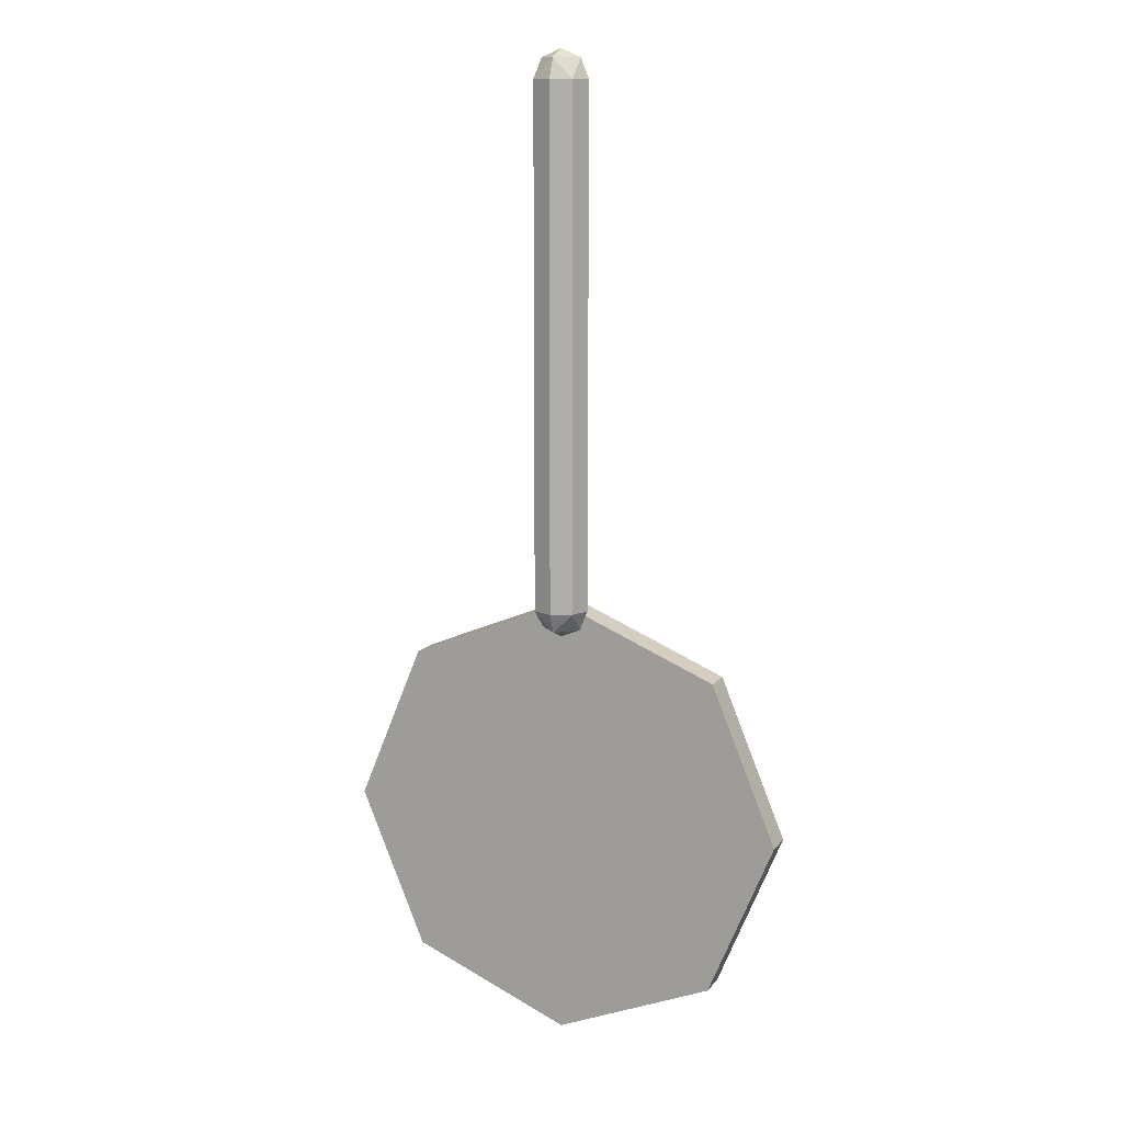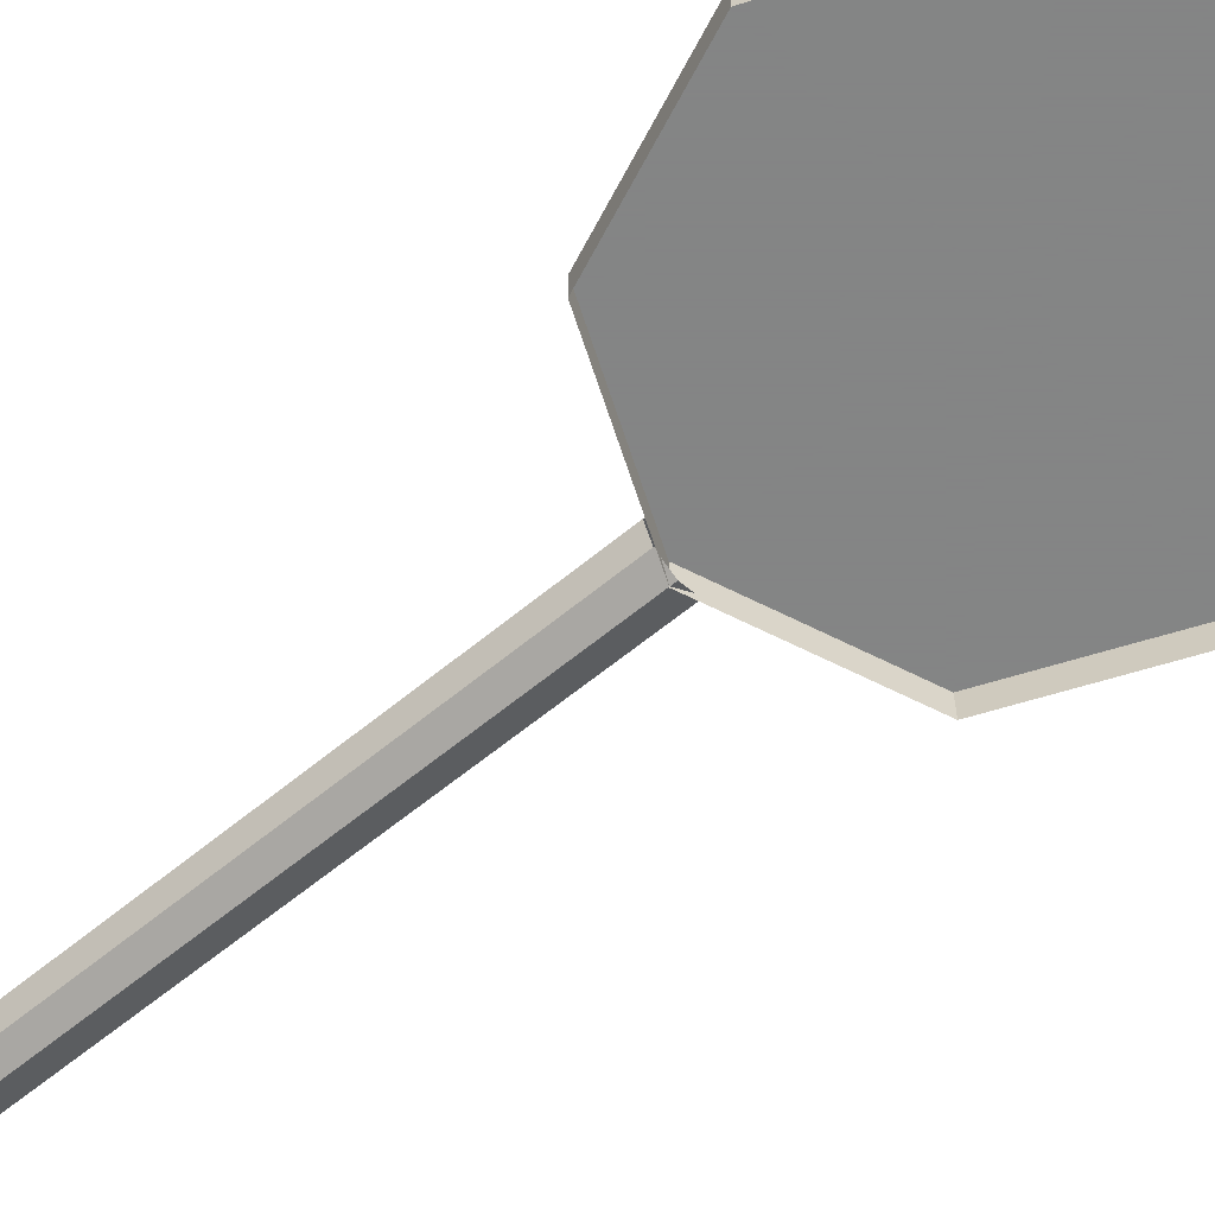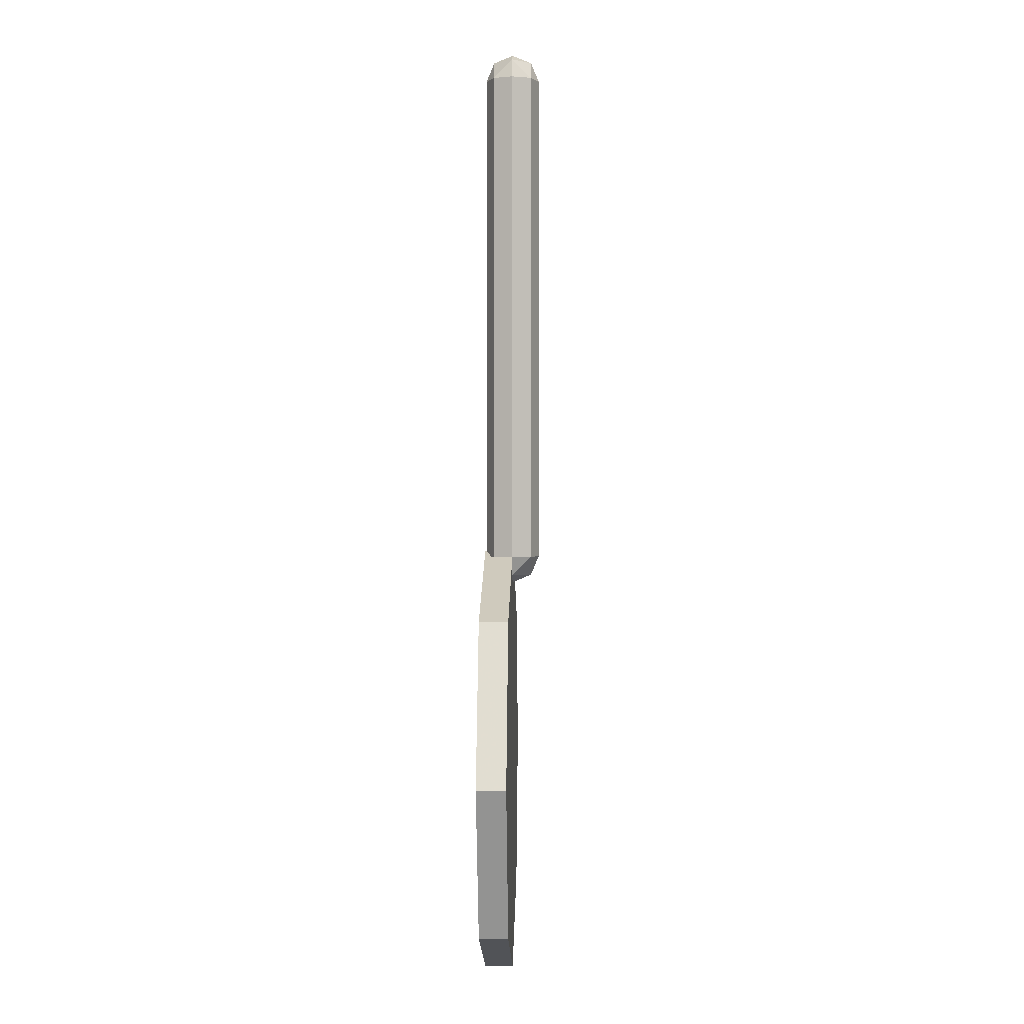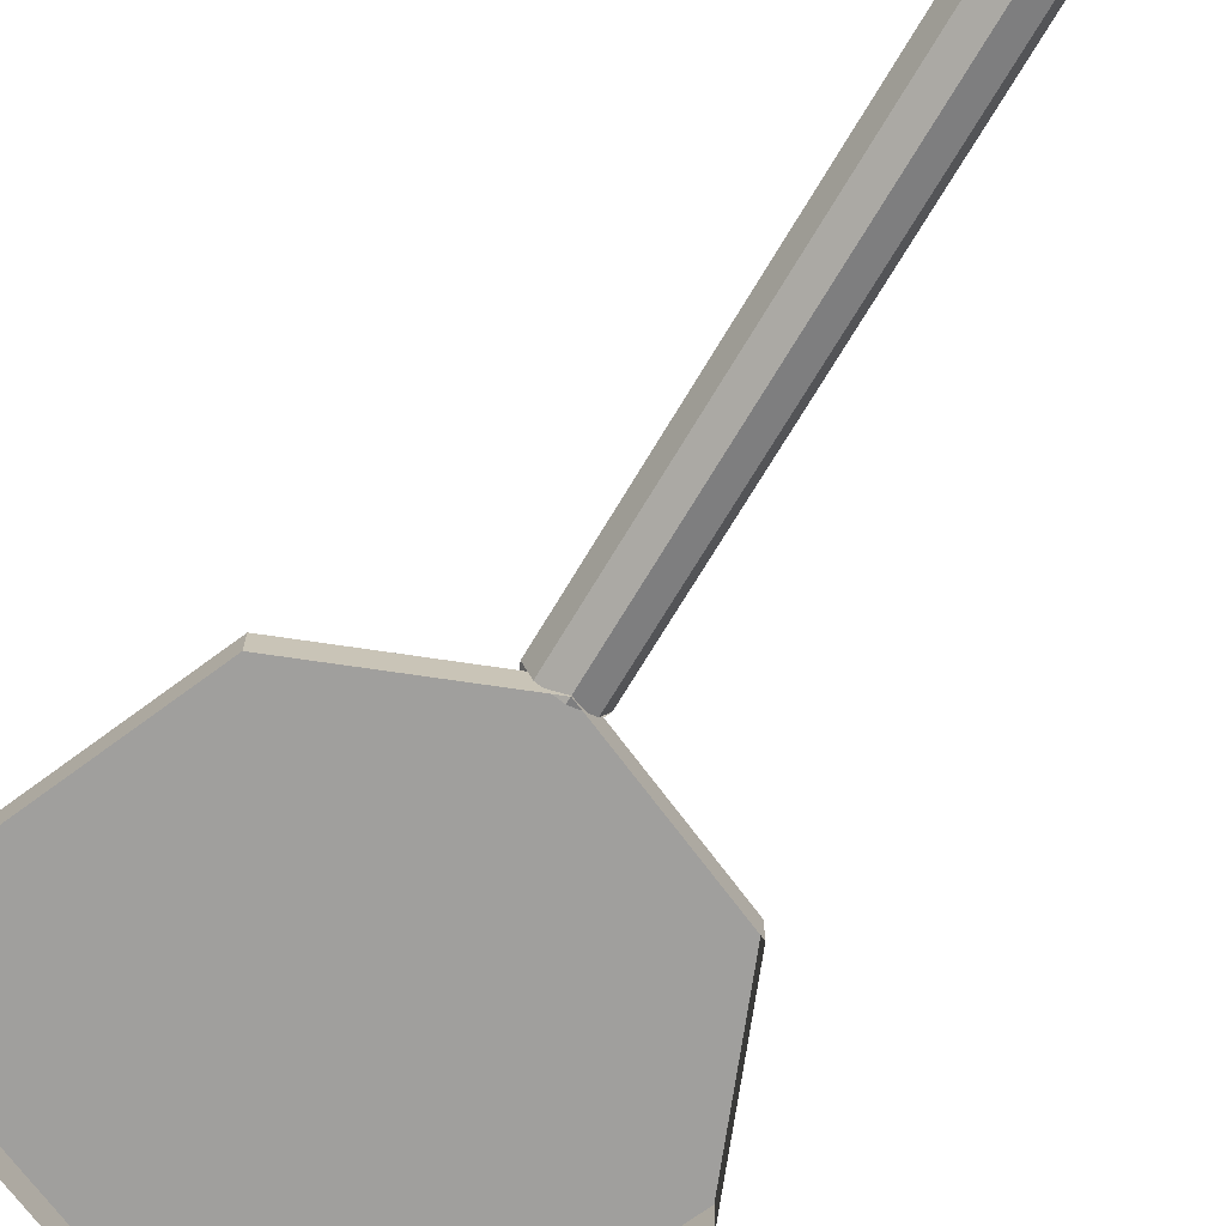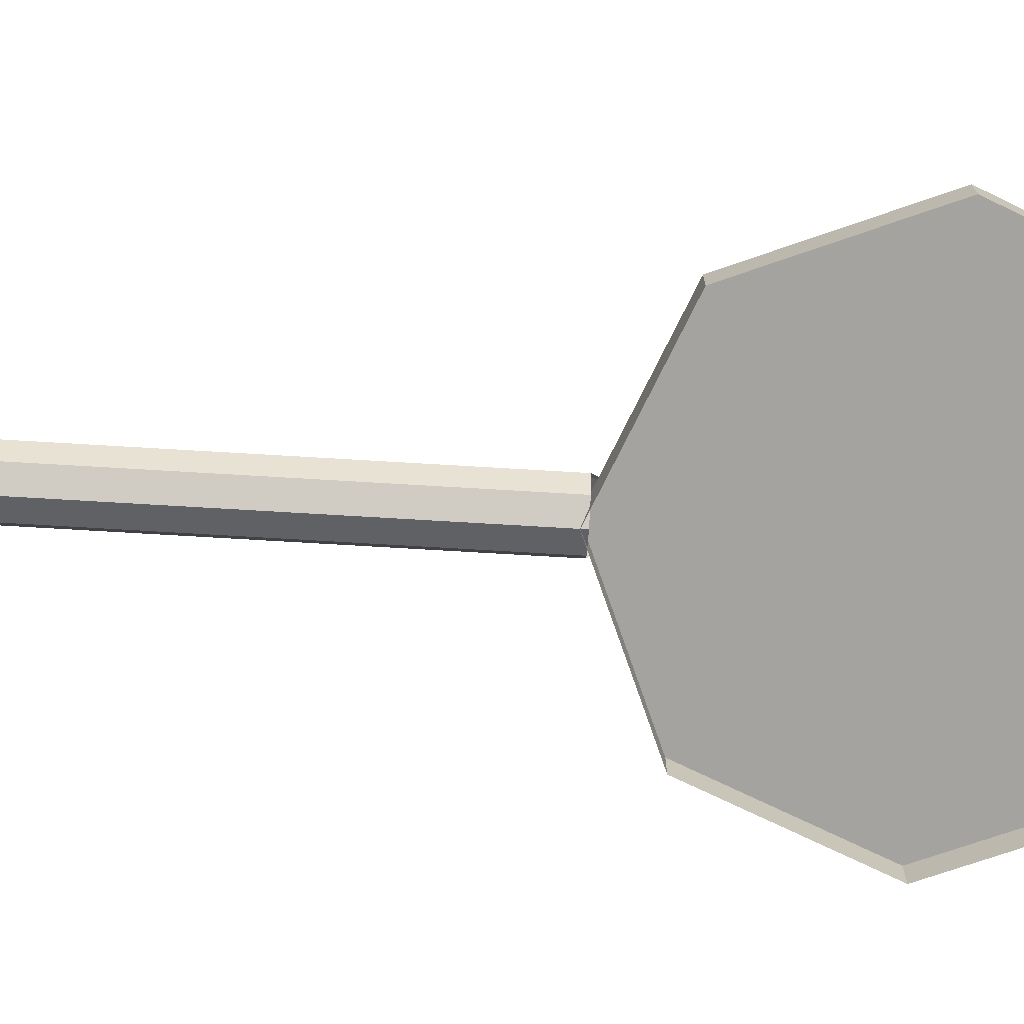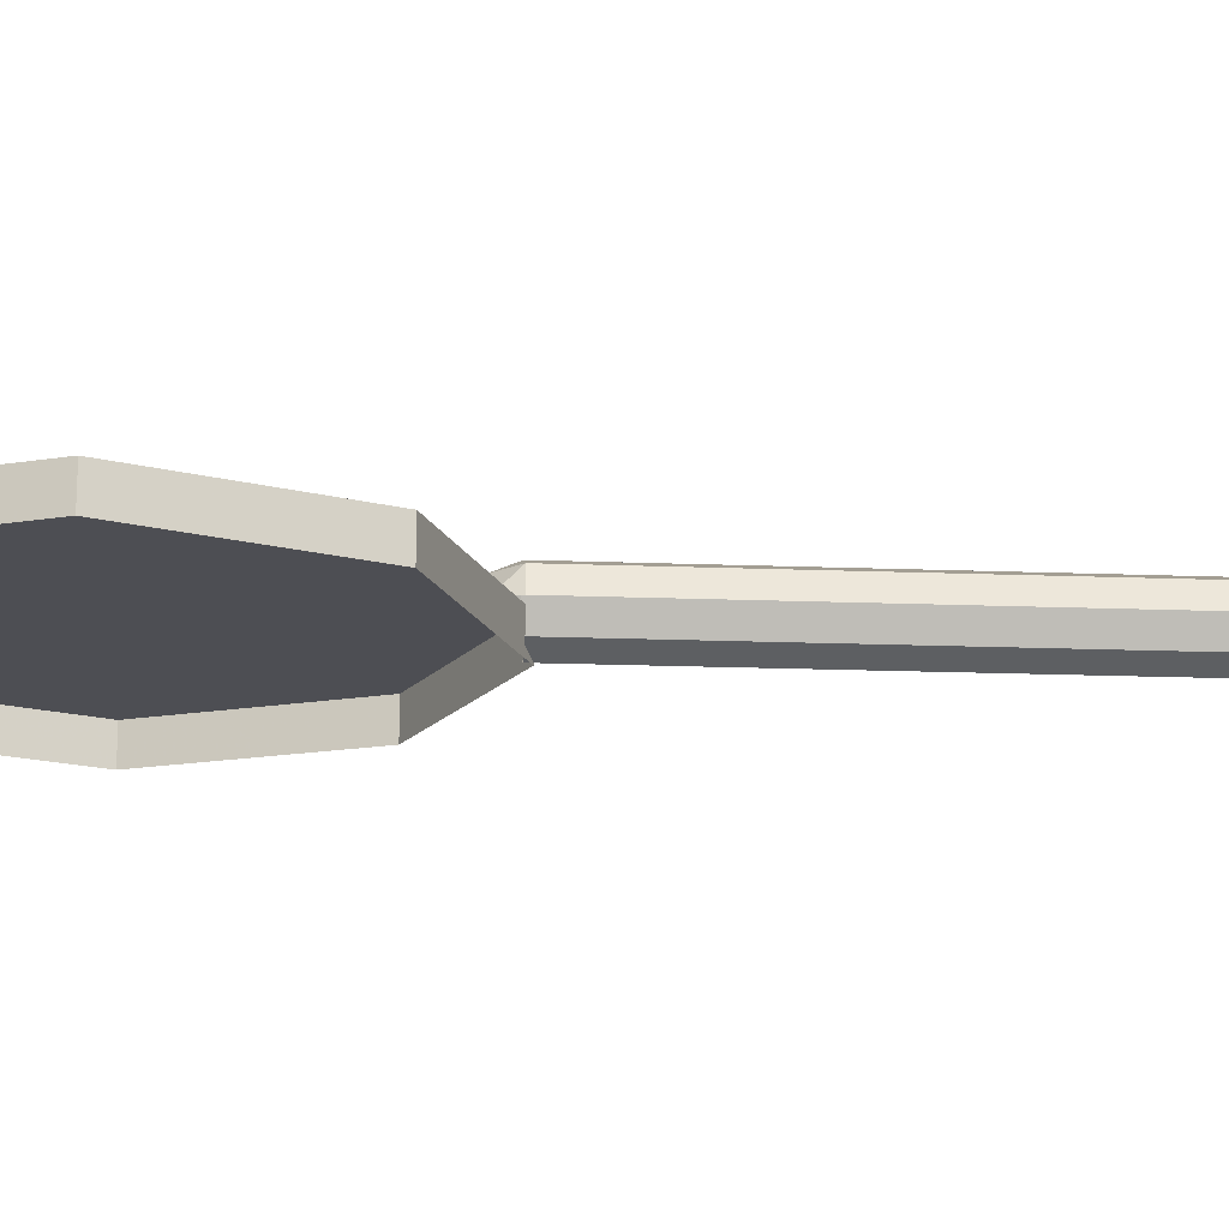
<metadata>
{"format":"obj","ext":"obj","renderer":"f3d","projection":"perspective","resolution":1024,"background":"white","views":[{"elev":12.6,"azim":22.9,"up":"+Y"},{"elev":-61.6,"azim":-49.9,"up":"+Z"},{"elev":0.6,"azim":-88.4,"up":"+Y"},{"elev":-71.3,"azim":149.1,"up":"+Z"},{"elev":-72.9,"azim":-93.4,"up":"+Z"},{"elev":-17.4,"azim":85.6,"up":"+Z"}]}
</metadata>
<code>
v 0 -3 0
v 0.8 -3 0
v 0.5657 -3.566 0
v 0 -3 0
v 0.5657 -3.566 0
v 0 -3.8 0
v 0 -3 0
v 0 -3.8 0
v -0.5657 -3.566 0
v 0 -3 0
v -0.5657 -3.566 0
v -0.8 -3 0
v 0 -3 0
v -0.8 -3 0
v -0.5657 -2.434 0
v 0 -3 0
v -0.5657 -2.434 0
v 0 -2.2 0
v 0 -3 0
v 0 -2.2 0
v 0.5657 -2.434 0
v 0 -3 0
v 0.5657 -2.434 0
v 0.8 -3 0
v 0.5657 -3.566 0
v 0.8 -3 0
v 0.8 -3 -0.105
v 0.5657 -3.566 -0.105
v 0 -3.8 0
v 0.5657 -3.566 0
v 0.5657 -3.566 -0.105
v 0 -3.8 -0.105
v -0.5657 -3.566 0
v 0 -3.8 0
v 0 -3.8 -0.105
v -0.5657 -3.566 -0.105
v -0.8 -3 0
v -0.5657 -3.566 0
v -0.5657 -3.566 -0.105
v -0.8 -3 -0.105
v -0.5657 -2.434 0
v -0.8 -3 0
v -0.8 -3 -0.105
v -0.5657 -2.434 -0.105
v 0 -2.2 0
v -0.5657 -2.434 0
v -0.5657 -2.434 -0.105
v 0 -2.2 -0.105
v 0.5657 -2.434 0
v 0 -2.2 0
v 0 -2.2 -0.105
v 0.5657 -2.434 -0.105
v 0.8 -3 0
v 0.5657 -2.434 0
v 0.5657 -2.434 -0.105
v 0.8 -3 -0.105
v 0.1 -2.22 0
v 0.07071 -2.291 0
v 0.07071 -2.22 0.07071
v 0 -2.291 0.07071
v 0 -2.22 0.1
v 0.07071 -2.22 0.07071
v 0.07071 -2.291 0
v 0 -2.291 0.07071
v 0.07071 -2.22 0.07071
v 0 -2.32 0
v 0 -2.291 0.07071
v 0.07071 -2.291 0
v -0.1 -2.22 0
v -0.07071 -2.291 0
v -0.07071 -2.22 0.07071
v 0 -2.291 0.07071
v 0 -2.22 0.1
v -0.07071 -2.22 0.07071
v -0.07071 -2.291 0
v 0 -2.291 0.07071
v -0.07071 -2.22 0.07071
v 0 -2.32 0
v 0 -2.291 0.07071
v -0.07071 -2.291 0
v 0.07071 -2.22 0.07071
v 0.1 -2.22 0
v 0.1 -0.4 0
v 0.07071 -0.4 0.07071
v 0 -2.22 0.1
v 0.07071 -2.22 0.07071
v 0.07071 -0.4 0.07071
v 0 -0.4 0.1
v -0.07071 -2.22 0.07071
v 0 -2.22 0.1
v 0 -0.4 0.1
v -0.07071 -0.4 0.07071
v -0.1 -2.22 0
v -0.07071 -2.22 0.07071
v -0.07071 -0.4 0.07071
v -0.1 -0.4 0
v -0.07071 -2.22 -0.07071
v -0.1 -2.22 0
v -0.1 -0.4 0
v -0.07071 -0.4 -0.07071
v 0 -2.22 -0.1
v -0.07071 -2.22 -0.07071
v -0.07071 -0.4 -0.07071
v 0 -0.4 -0.1
v 0.07071 -2.22 -0.07071
v 0 -2.22 -0.1
v 0 -0.4 -0.1
v 0.07071 -0.4 -0.07071
v 0.1 -2.22 0
v 0.07071 -2.22 -0.07071
v 0.07071 -0.4 -0.07071
v 0.1 -0.4 0
v 0.1 -0.4 0
v 0.07071 -0.3293 0
v 0.07071 -0.4 0.07071
v 0 -0.3293 0.07071
v 0 -0.4 0.1
v 0.07071 -0.4 0.07071
v 0.07071 -0.3293 0
v 0 -0.3293 0.07071
v 0.07071 -0.4 0.07071
v 0 -0.3 0
v 0 -0.3293 0.07071
v 0.07071 -0.3293 0
v 0.1 -0.4 0
v 0.07071 -0.3293 0
v 0.07071 -0.4 -0.07071
v 0 -0.3293 -0.07071
v 0 -0.4 -0.1
v 0.07071 -0.4 -0.07071
v 0.07071 -0.3293 0
v 0 -0.3293 -0.07071
v 0.07071 -0.4 -0.07071
v 0 -0.3 0
v 0 -0.3293 -0.07071
v 0.07071 -0.3293 0
v -0.1 -0.4 0
v -0.07071 -0.3293 0
v -0.07071 -0.4 0.07071
v 0 -0.3293 0.07071
v 0 -0.4 0.1
v -0.07071 -0.4 0.07071
v -0.07071 -0.3293 0
v 0 -0.3293 0.07071
v -0.07071 -0.4 0.07071
v 0 -0.3 0
v 0 -0.3293 0.07071
v -0.07071 -0.3293 0
v -0.1 -0.4 0
v -0.07071 -0.3293 0
v -0.07071 -0.4 -0.07071
v 0 -0.3293 -0.07071
v 0 -0.4 -0.1
v -0.07071 -0.4 -0.07071
v -0.07071 -0.3293 0
v 0 -0.3293 -0.07071
v -0.07071 -0.4 -0.07071
v 0 -0.3 0
v 0 -0.3293 -0.07071
v -0.07071 -0.3293 0
g mesh7446452
f 1 3 2
f 4 6 5
f 7 9 8
f 10 12 11
f 13 15 14
f 16 18 17
f 19 21 20
f 22 24 23
g mesh7446454
f 25 27 26
f 27 25 28
f 29 31 30
f 31 29 32
f 33 35 34
f 35 33 36
f 37 39 38
f 39 37 40
f 41 43 42
f 43 41 44
f 45 47 46
f 47 45 48
f 49 51 50
f 51 49 52
f 53 55 54
f 55 53 56
g mesh7446461
f 57 59 58
f 60 62 61
f 63 65 64
f 66 68 67
g mesh7446463
f 69 70 71
f 72 73 74
f 75 76 77
f 78 79 80
g mesh7446466
f 81 82 83
f 83 84 81
f 85 86 87
f 87 88 85
f 89 90 91
f 91 92 89
f 93 94 95
f 95 96 93
f 97 98 99
f 99 100 97
f 101 102 103
f 103 104 101
f 105 106 107
f 107 108 105
f 109 110 111
f 111 112 109
g mesh7446469
f 113 114 115
f 116 117 118
f 119 120 121
f 122 123 124
g mesh7446471
f 125 127 126
f 128 130 129
f 131 133 132
f 134 136 135
g mesh7446473
f 137 139 138
f 140 142 141
f 143 145 144
f 146 148 147
g mesh7446475
f 149 150 151
f 152 153 154
f 155 156 157
f 158 159 160

</code>
